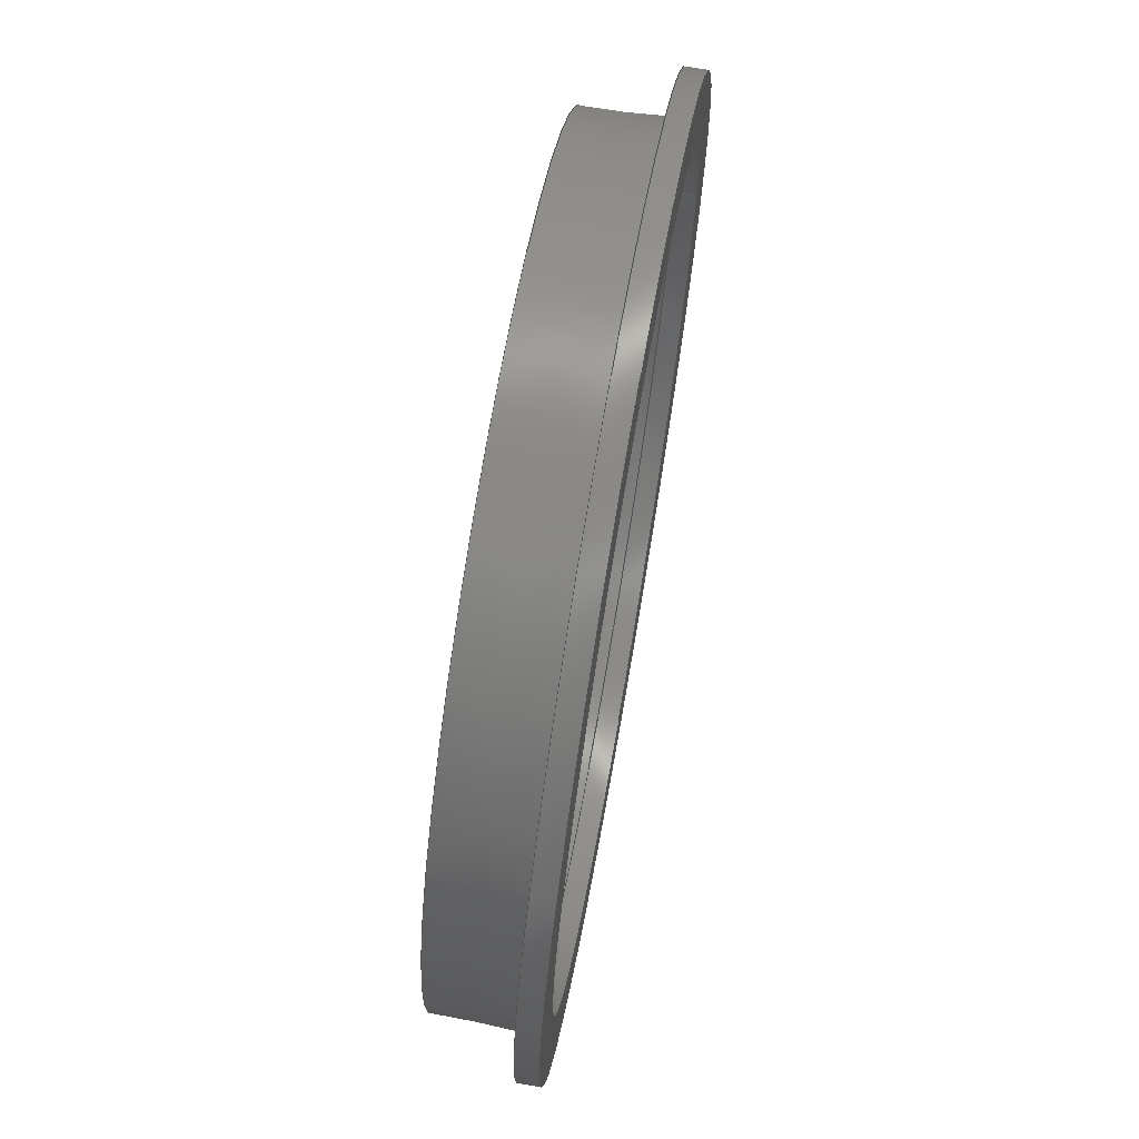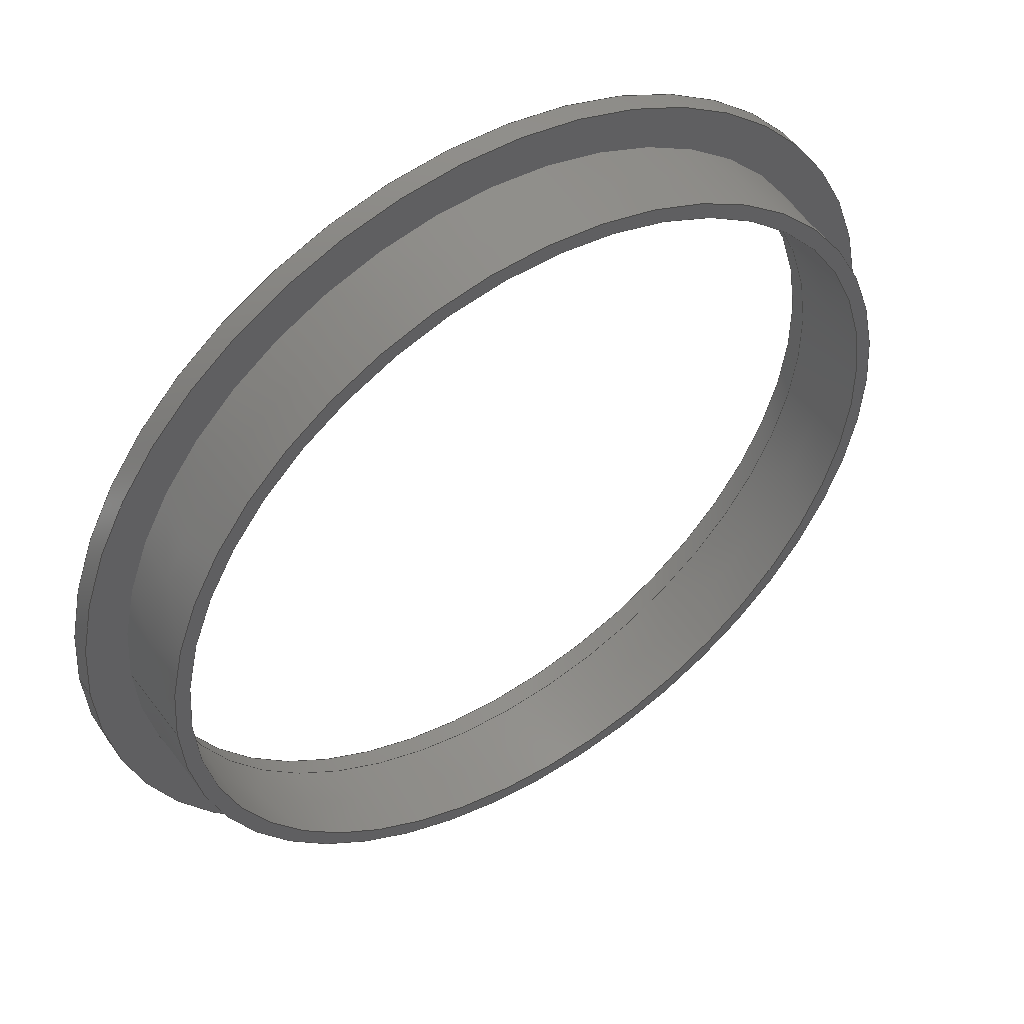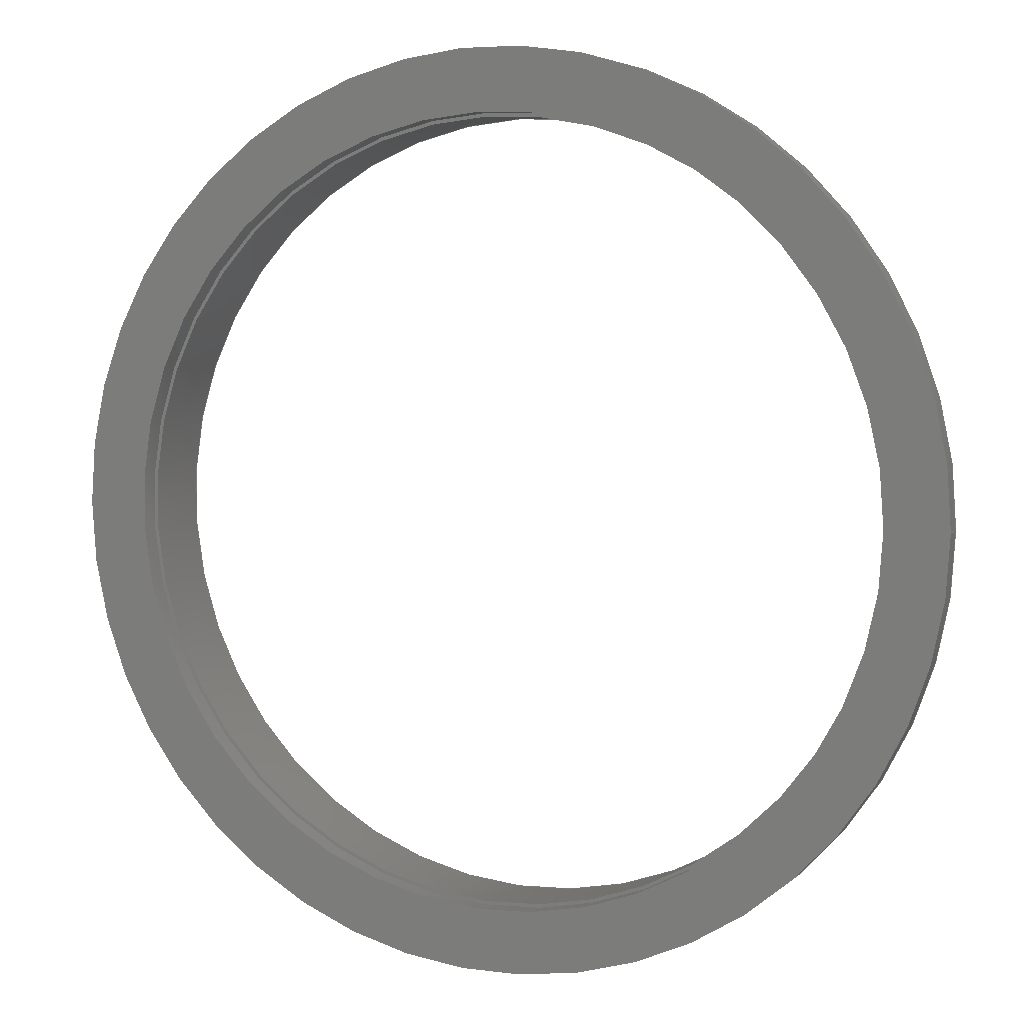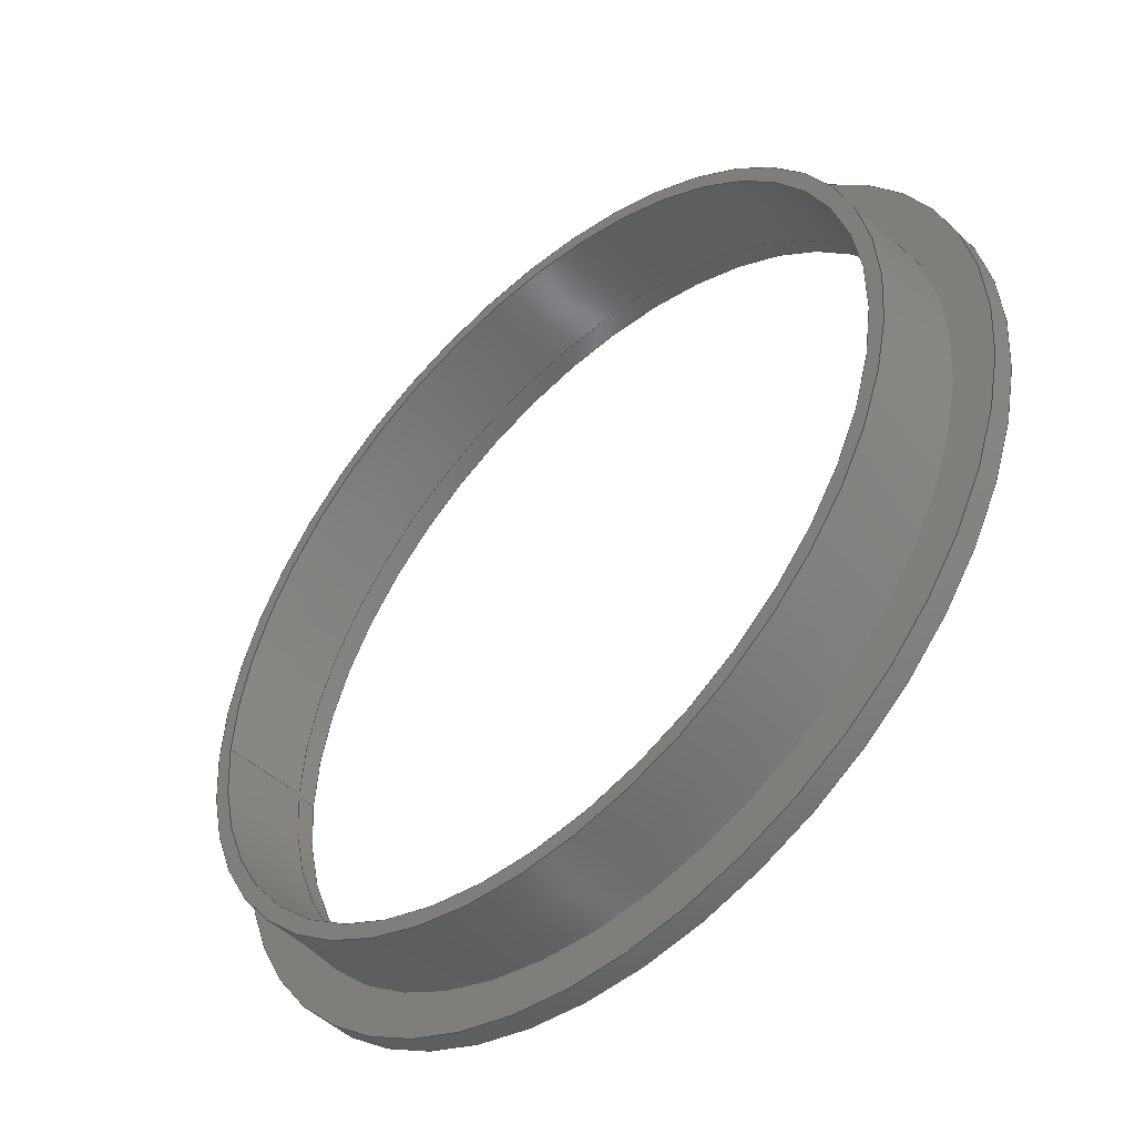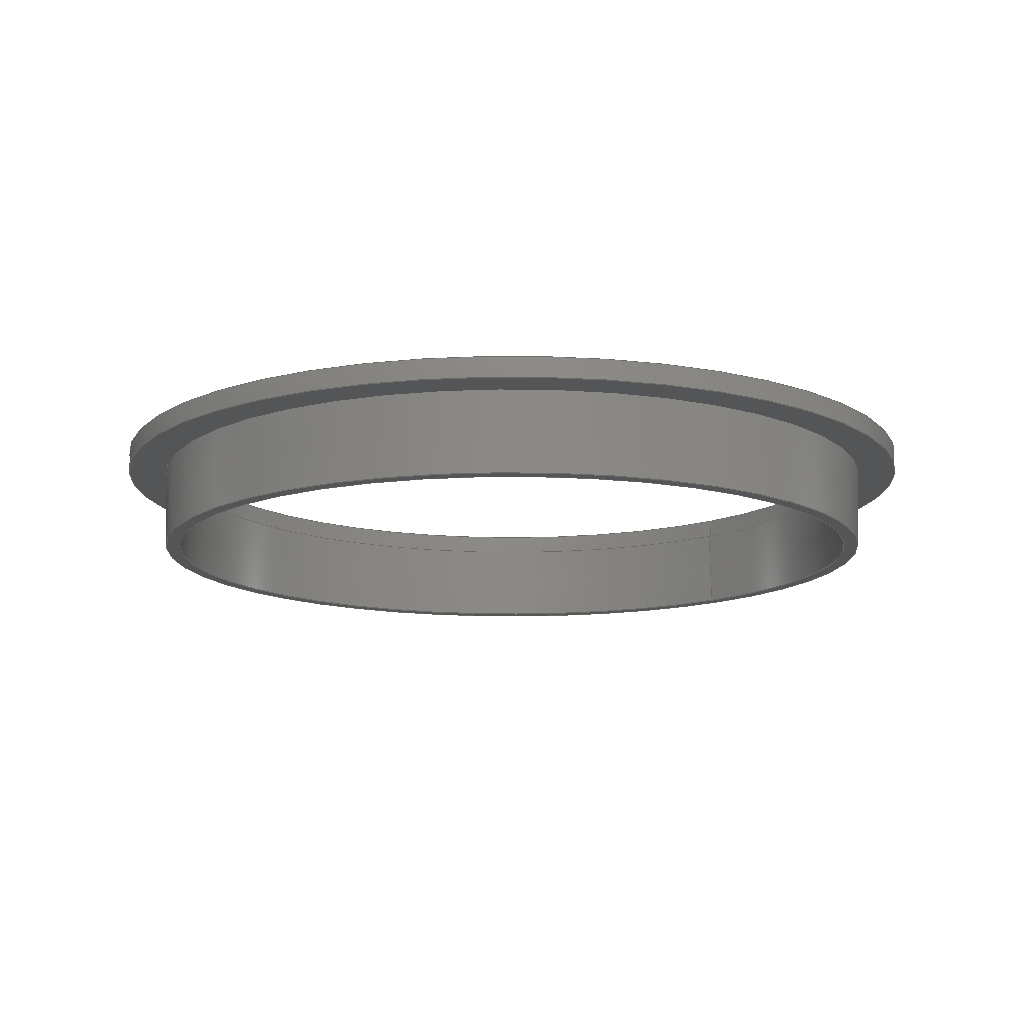
<metadata>
{"format":"step","ext":"step","renderer":"f3d","projection":"perspective","resolution":1024,"background":"white","views":[{"elev":70.2,"azim":-80.1,"up":"+Y"},{"elev":49.9,"azim":146.5,"up":"+Y"},{"elev":4.9,"azim":22.8,"up":"+Y"},{"elev":-48.8,"azim":-136.5,"up":"+Y"},{"elev":-13.0,"azim":-47.3,"up":"+Z"}]}
</metadata>
<code>
ISO-10303-21;
DATA;
#1=MECHANICAL_DESIGN_GEOMETRIC_PRESENTATION_REPRESENTATION('',(#4),#212);
#2=SHAPE_REPRESENTATION_RELATIONSHIP('SRR','None',#219,#3);
#3=ADVANCED_BREP_SHAPE_REPRESENTATION('',(#5),#211);
#4=STYLED_ITEM('',(#228),#5);
#5=MANIFOLD_SOLID_BREP('Solid1',#106);
#6=CONICAL_SURFACE('',#135,18.1,0.03491);
#7=CONICAL_SURFACE('',#138,19.1,0.03491);
#8=LINE('',#190,#12);
#9=LINE('',#195,#13);
#10=LINE('',#201,#14);
#11=LINE('',#206,#15);
#12=VECTOR('',#154,18.24);
#13=VECTOR('',#161,21.1);
#14=VECTOR('',#168,18.1);
#15=VECTOR('',#175,19.1);
#16=CYLINDRICAL_SURFACE('',#129,18.24);
#17=CYLINDRICAL_SURFACE('',#132,21.1);
#18=FACE_BOUND('',#31,.T.);
#19=FACE_BOUND('',#35,.T.);
#20=FACE_BOUND('',#39,.T.);
#21=FACE_BOUND('',#41,.T.);
#22=FACE_OUTER_BOUND('',#30,.T.);
#23=FACE_OUTER_BOUND('',#32,.T.);
#24=FACE_OUTER_BOUND('',#33,.T.);
#25=FACE_OUTER_BOUND('',#34,.T.);
#26=FACE_OUTER_BOUND('',#36,.T.);
#27=FACE_OUTER_BOUND('',#37,.T.);
#28=FACE_OUTER_BOUND('',#38,.T.);
#29=FACE_OUTER_BOUND('',#40,.T.);
#30=EDGE_LOOP('',(#70));
#31=EDGE_LOOP('',(#71));
#32=EDGE_LOOP('',(#72,#73,#74,#75));
#33=EDGE_LOOP('',(#76,#77,#78,#79));
#34=EDGE_LOOP('',(#80));
#35=EDGE_LOOP('',(#81));
#36=EDGE_LOOP('',(#82,#83,#84,#85));
#37=EDGE_LOOP('',(#86,#87,#88,#89));
#38=EDGE_LOOP('',(#90));
#39=EDGE_LOOP('',(#91));
#40=EDGE_LOOP('',(#92));
#41=EDGE_LOOP('',(#93));
#42=CIRCLE('',#127,21.1);
#43=CIRCLE('',#128,19.1);
#44=CIRCLE('',#130,18.24);
#45=CIRCLE('',#131,18.24);
#46=CIRCLE('',#133,21.1);
#47=CIRCLE('',#136,18.1);
#48=CIRCLE('',#137,18.24);
#49=CIRCLE('',#139,18.96);
#50=VERTEX_POINT('',#182);
#51=VERTEX_POINT('',#184);
#52=VERTEX_POINT('',#187);
#53=VERTEX_POINT('',#189);
#54=VERTEX_POINT('',#193);
#55=VERTEX_POINT('',#198);
#56=VERTEX_POINT('',#200);
#57=VERTEX_POINT('',#204);
#58=EDGE_CURVE('',#50,#50,#42,.T.);
#59=EDGE_CURVE('',#51,#51,#43,.T.);
#60=EDGE_CURVE('',#52,#52,#44,.T.);
#61=EDGE_CURVE('',#52,#53,#8,.T.);
#62=EDGE_CURVE('',#53,#53,#45,.T.);
#63=EDGE_CURVE('',#54,#54,#46,.T.);
#64=EDGE_CURVE('',#54,#50,#9,.T.);
#65=EDGE_CURVE('',#55,#55,#47,.T.);
#66=EDGE_CURVE('',#55,#56,#10,.T.);
#67=EDGE_CURVE('',#56,#56,#48,.T.);
#68=EDGE_CURVE('',#57,#57,#49,.T.);
#69=EDGE_CURVE('',#57,#51,#11,.T.);
#70=ORIENTED_EDGE('',*,*,#58,.T.);
#71=ORIENTED_EDGE('',*,*,#59,.F.);
#72=ORIENTED_EDGE('',*,*,#60,.F.);
#73=ORIENTED_EDGE('',*,*,#61,.T.);
#74=ORIENTED_EDGE('',*,*,#62,.F.);
#75=ORIENTED_EDGE('',*,*,#61,.F.);
#76=ORIENTED_EDGE('',*,*,#63,.F.);
#77=ORIENTED_EDGE('',*,*,#64,.T.);
#78=ORIENTED_EDGE('',*,*,#58,.F.);
#79=ORIENTED_EDGE('',*,*,#64,.F.);
#80=ORIENTED_EDGE('',*,*,#63,.T.);
#81=ORIENTED_EDGE('',*,*,#62,.T.);
#82=ORIENTED_EDGE('',*,*,#65,.F.);
#83=ORIENTED_EDGE('',*,*,#66,.T.);
#84=ORIENTED_EDGE('',*,*,#67,.F.);
#85=ORIENTED_EDGE('',*,*,#66,.F.);
#86=ORIENTED_EDGE('',*,*,#68,.T.);
#87=ORIENTED_EDGE('',*,*,#69,.T.);
#88=ORIENTED_EDGE('',*,*,#59,.T.);
#89=ORIENTED_EDGE('',*,*,#69,.F.);
#90=ORIENTED_EDGE('',*,*,#68,.F.);
#91=ORIENTED_EDGE('',*,*,#67,.T.);
#92=ORIENTED_EDGE('',*,*,#60,.T.);
#93=ORIENTED_EDGE('',*,*,#65,.T.);
#94=PLANE('',#126);
#95=PLANE('',#134);
#96=PLANE('',#140);
#97=PLANE('',#141);
#98=ADVANCED_FACE('',(#22,#18),#94,.F.);
#99=ADVANCED_FACE('',(#23),#16,.F.);
#100=ADVANCED_FACE('',(#24),#17,.T.);
#101=ADVANCED_FACE('',(#25,#19),#95,.T.);
#102=ADVANCED_FACE('',(#26),#6,.F.);
#103=ADVANCED_FACE('',(#27),#7,.T.);
#104=ADVANCED_FACE('',(#28,#20),#96,.F.);
#105=ADVANCED_FACE('',(#29,#21),#97,.T.);
#106=CLOSED_SHELL('',(#98,#99,#100,#101,#102,#103,#104,#105));
#107=DERIVED_UNIT_ELEMENT(#109,1);
#108=DERIVED_UNIT_ELEMENT(#214,-3);
#109=(
MASS_UNIT()
NAMED_UNIT(*)
SI_UNIT($,.GRAM.)
);
#110=DERIVED_UNIT((#107,#108));
#111=MEASURE_REPRESENTATION_ITEM('density measure',
POSITIVE_RATIO_MEASURE(1),#110);
#112=PROPERTY_DEFINITION_REPRESENTATION(#117,#114);
#113=PROPERTY_DEFINITION_REPRESENTATION(#118,#115);
#114=REPRESENTATION('material name',(#116),#211);
#115=REPRESENTATION('density',(#111),#211);
#116=DESCRIPTIVE_REPRESENTATION_ITEM('Generisch','Generisch');
#117=PROPERTY_DEFINITION('material property','material name',#221);
#118=PROPERTY_DEFINITION('material property','density of part',#221);
#119=DATE_TIME_ROLE('creation_date');
#120=APPLIED_DATE_AND_TIME_ASSIGNMENT(#121,#119,(#221));
#121=DATE_AND_TIME(#122,#123);
#122=CALENDAR_DATE(2019,23,10);
#123=LOCAL_TIME(0,0,0,#124);
#124=COORDINATED_UNIVERSAL_TIME_OFFSET(0,0,.BEHIND.);
#125=AXIS2_PLACEMENT_3D('placement',#180,#142,#143);
#126=AXIS2_PLACEMENT_3D('',#181,#144,#145);
#127=AXIS2_PLACEMENT_3D('',#183,#146,#147);
#128=AXIS2_PLACEMENT_3D('',#185,#148,#149);
#129=AXIS2_PLACEMENT_3D('',#186,#150,#151);
#130=AXIS2_PLACEMENT_3D('',#188,#152,#153);
#131=AXIS2_PLACEMENT_3D('',#191,#155,#156);
#132=AXIS2_PLACEMENT_3D('',#192,#157,#158);
#133=AXIS2_PLACEMENT_3D('',#194,#159,#160);
#134=AXIS2_PLACEMENT_3D('',#196,#162,#163);
#135=AXIS2_PLACEMENT_3D('',#197,#164,#165);
#136=AXIS2_PLACEMENT_3D('',#199,#166,#167);
#137=AXIS2_PLACEMENT_3D('',#202,#169,#170);
#138=AXIS2_PLACEMENT_3D('',#203,#171,#172);
#139=AXIS2_PLACEMENT_3D('',#205,#173,#174);
#140=AXIS2_PLACEMENT_3D('',#207,#176,#177);
#141=AXIS2_PLACEMENT_3D('',#208,#178,#179);
#142=DIRECTION('axis',(0,0,1));
#143=DIRECTION('refdir',(1,0,0));
#144=DIRECTION('center_axis',(0,0,1));
#145=DIRECTION('ref_axis',(1,0,0));
#146=DIRECTION('center_axis',(0,0,-1));
#147=DIRECTION('ref_axis',(-1,0,0));
#148=DIRECTION('center_axis',(0,0,-1));
#149=DIRECTION('ref_axis',(-1,0,0));
#150=DIRECTION('center_axis',(0,0,1));
#151=DIRECTION('ref_axis',(-1,0,0));
#152=DIRECTION('center_axis',(0,0,1));
#153=DIRECTION('ref_axis',(-1,0,0));
#154=DIRECTION('',(0,0,1));
#155=DIRECTION('center_axis',(0,0,-1));
#156=DIRECTION('ref_axis',(-1,0,0));
#157=DIRECTION('center_axis',(0,0,1));
#158=DIRECTION('ref_axis',(-1,0,0));
#159=DIRECTION('center_axis',(0,0,1));
#160=DIRECTION('ref_axis',(-1,0,0));
#161=DIRECTION('',(0,0,-1));
#162=DIRECTION('center_axis',(0,0,1));
#163=DIRECTION('ref_axis',(1,0,0));
#164=DIRECTION('center_axis',(0,0,-1));
#165=DIRECTION('ref_axis',(-1,0,0));
#166=DIRECTION('center_axis',(0,0,-1));
#167=DIRECTION('ref_axis',(-1,0,0));
#168=DIRECTION('',(0.0349,-4.274e-18,-0.9994));
#169=DIRECTION('center_axis',(0,0,1));
#170=DIRECTION('ref_axis',(-1,0,0));
#171=DIRECTION('center_axis',(0,0,1));
#172=DIRECTION('ref_axis',(-1,0,0));
#173=DIRECTION('center_axis',(0,0,1));
#174=DIRECTION('ref_axis',(-1,0,0));
#175=DIRECTION('',(0.0349,-4.274e-18,0.9994));
#176=DIRECTION('center_axis',(0,0,1));
#177=DIRECTION('ref_axis',(1,0,0));
#178=DIRECTION('center_axis',(0,0,1));
#179=DIRECTION('ref_axis',(1,0,0));
#180=CARTESIAN_POINT('',(0,0,0));
#181=CARTESIAN_POINT('Origin',(-1.145e-14,8.496e-15,
0));
#182=CARTESIAN_POINT('',(21.1,1.147e-14,0));
#183=CARTESIAN_POINT('Origin',(-8.882e-15,8.882e-15,
0));
#184=CARTESIAN_POINT('',(19.1,1.122e-14,0));
#185=CARTESIAN_POINT('Origin',(-8.882e-15,8.882e-15,
0));
#186=CARTESIAN_POINT('Origin',(-8.882e-15,8.882e-15,
0));
#187=CARTESIAN_POINT('',(18.24,1.112e-14,0));
#188=CARTESIAN_POINT('Origin',(-8.882e-15,8.882e-15,
0));
#189=CARTESIAN_POINT('',(18.24,1.112e-14,1));
#190=CARTESIAN_POINT('',(18.24,1.112e-14,0));
#191=CARTESIAN_POINT('Origin',(-8.882e-15,8.882e-15,
1));
#192=CARTESIAN_POINT('Origin',(-8.882e-15,8.882e-15,
0));
#193=CARTESIAN_POINT('',(21.1,1.147e-14,1));
#194=CARTESIAN_POINT('Origin',(-8.882e-15,8.882e-15,
1));
#195=CARTESIAN_POINT('',(21.1,1.147e-14,0));
#196=CARTESIAN_POINT('Origin',(-1.145e-14,8.496e-15,
1));
#197=CARTESIAN_POINT('Origin',(-8.882e-15,8.882e-15,
0));
#198=CARTESIAN_POINT('',(18.1,1.11e-14,0));
#199=CARTESIAN_POINT('Origin',(-8.882e-15,8.882e-15,
0));
#200=CARTESIAN_POINT('',(18.24,6.648e-15,-4));
#201=CARTESIAN_POINT('',(18.1,6.665e-15,0));
#202=CARTESIAN_POINT('Origin',(-8.882e-15,8.882e-15,
-4));
#203=CARTESIAN_POINT('Origin',(-8.882e-15,8.882e-15,
0));
#204=CARTESIAN_POINT('',(18.96,6.56e-15,-4));
#205=CARTESIAN_POINT('Origin',(-8.882e-15,8.882e-15,
-4));
#206=CARTESIAN_POINT('',(19.1,6.543e-15,0));
#207=CARTESIAN_POINT('Origin',(-1.013e-14,8.649e-15,
-4));
#208=CARTESIAN_POINT('Origin',(-1.013e-14,8.649e-15,
0));
#209=UNCERTAINTY_MEASURE_WITH_UNIT(LENGTH_MEASURE(0.01),#213,
'DISTANCE_ACCURACY_VALUE',
'Maximum model space distance between geometric entities at asserted c
onnectivities');
#210=UNCERTAINTY_MEASURE_WITH_UNIT(LENGTH_MEASURE(0.01),#213,
'DISTANCE_ACCURACY_VALUE',
'Maximum model space distance between geometric entities at asserted c
onnectivities');
#211=(
GEOMETRIC_REPRESENTATION_CONTEXT(3)
GLOBAL_UNCERTAINTY_ASSIGNED_CONTEXT((#209))
GLOBAL_UNIT_ASSIGNED_CONTEXT((#213,#215,#216))
REPRESENTATION_CONTEXT('','3D')
);
#212=(
GEOMETRIC_REPRESENTATION_CONTEXT(3)
GLOBAL_UNCERTAINTY_ASSIGNED_CONTEXT((#210))
GLOBAL_UNIT_ASSIGNED_CONTEXT((#213,#215,#216))
REPRESENTATION_CONTEXT('','3D')
);
#213=(
LENGTH_UNIT()
NAMED_UNIT(*)
SI_UNIT(.MILLI.,.METRE.)
);
#214=(
LENGTH_UNIT()
NAMED_UNIT(*)
SI_UNIT(.CENTI.,.METRE.)
);
#215=(
NAMED_UNIT(*)
PLANE_ANGLE_UNIT()
SI_UNIT($,.RADIAN.)
);
#216=(
NAMED_UNIT(*)
SI_UNIT($,.STERADIAN.)
SOLID_ANGLE_UNIT()
);
#217=SHAPE_DEFINITION_REPRESENTATION(#218,#219);
#218=PRODUCT_DEFINITION_SHAPE('',$,#221);
#219=SHAPE_REPRESENTATION('',(#125),#211);
#220=PRODUCT_DEFINITION_CONTEXT('part definition',#225,'design');
#221=PRODUCT_DEFINITION('20_Lens_holder_156mm_clamp',
'20_Cube_Insert_Lens_165mm_clamp',#222,#220);
#222=PRODUCT_DEFINITION_FORMATION('',$,#227);
#223=PRODUCT_RELATED_PRODUCT_CATEGORY('20_Cube_Insert_Lens_165mm_clamp',
'20_Cube_Insert_Lens_165mm_clamp',(#227));
#224=APPLICATION_PROTOCOL_DEFINITION('international standard',
'automotive_design',2009,#225);
#225=APPLICATION_CONTEXT(
'Core Data for Automotive Mechanical Design Process');
#226=PRODUCT_CONTEXT('part definition',#225,'mechanical');
#227=PRODUCT('20_Lens_holder_156mm_clamp',
'20_Cube_Insert_Lens_165mm_clamp',$,(#226));
#228=PRESENTATION_STYLE_ASSIGNMENT((#229));
#229=SURFACE_STYLE_USAGE(.BOTH.,#232);
#230=SURFACE_STYLE_RENDERING_WITH_PROPERTIES($,#236,(#231));
#231=SURFACE_STYLE_TRANSPARENT(0);
#232=SURFACE_SIDE_STYLE('',(#233,#230));
#233=SURFACE_STYLE_FILL_AREA(#234);
#234=FILL_AREA_STYLE('',(#235));
#235=FILL_AREA_STYLE_COLOUR('',#236);
#236=COLOUR_RGB('',0.749,0.749,0.749);
ENDSEC;
END-ISO-10303-21;

</code>
